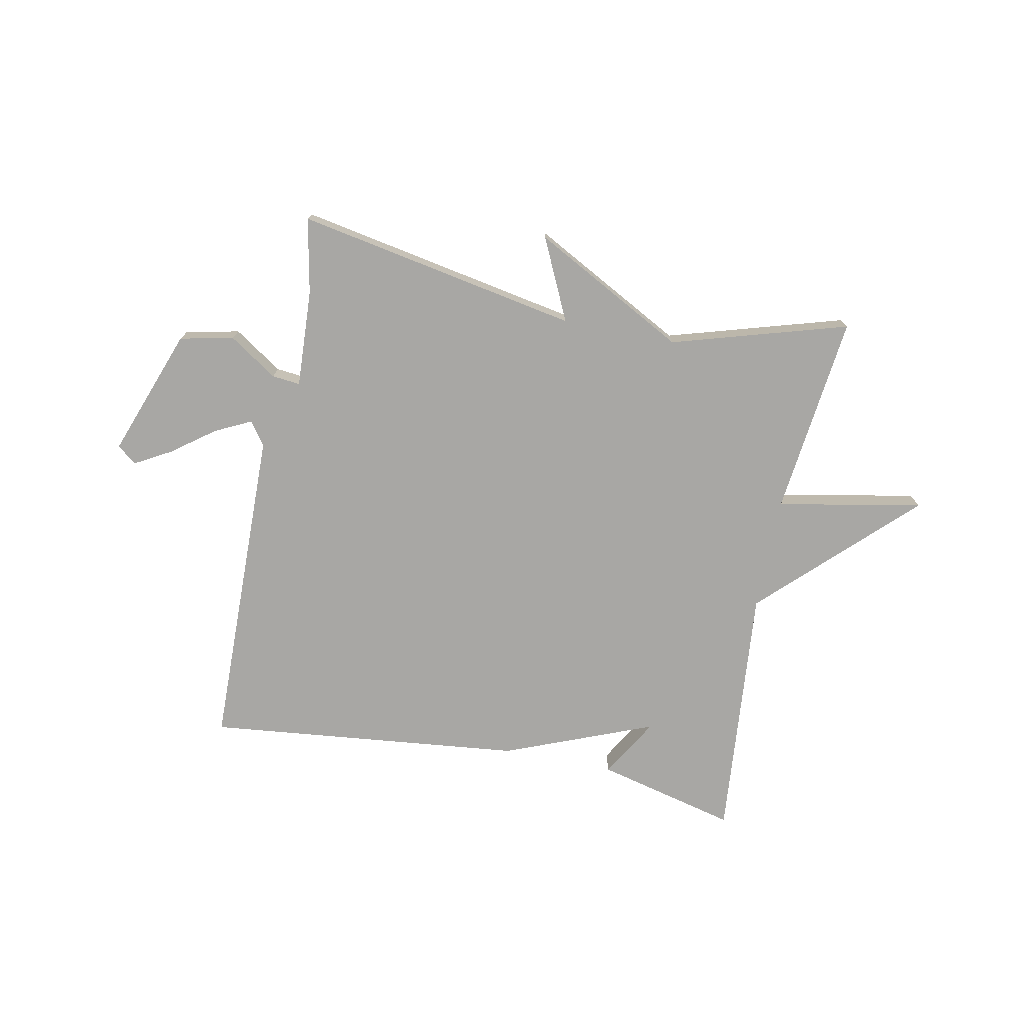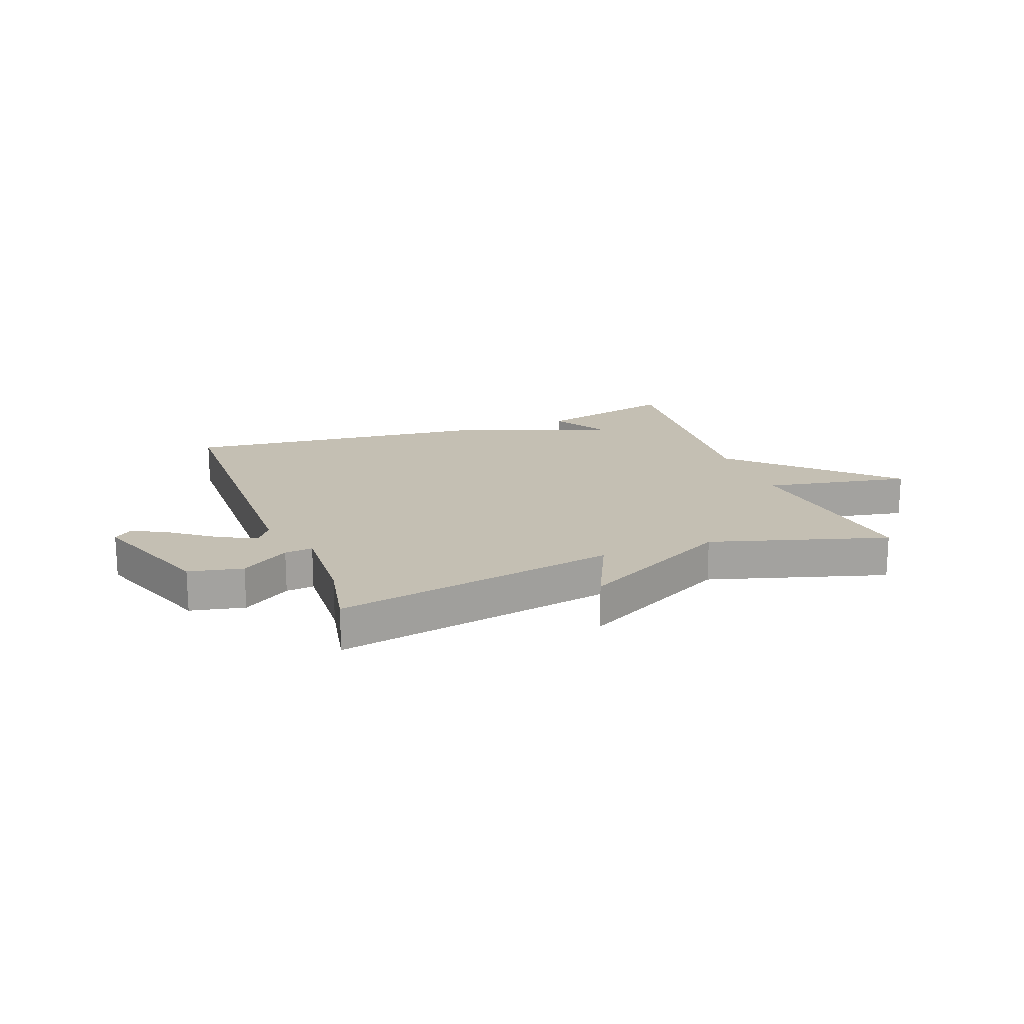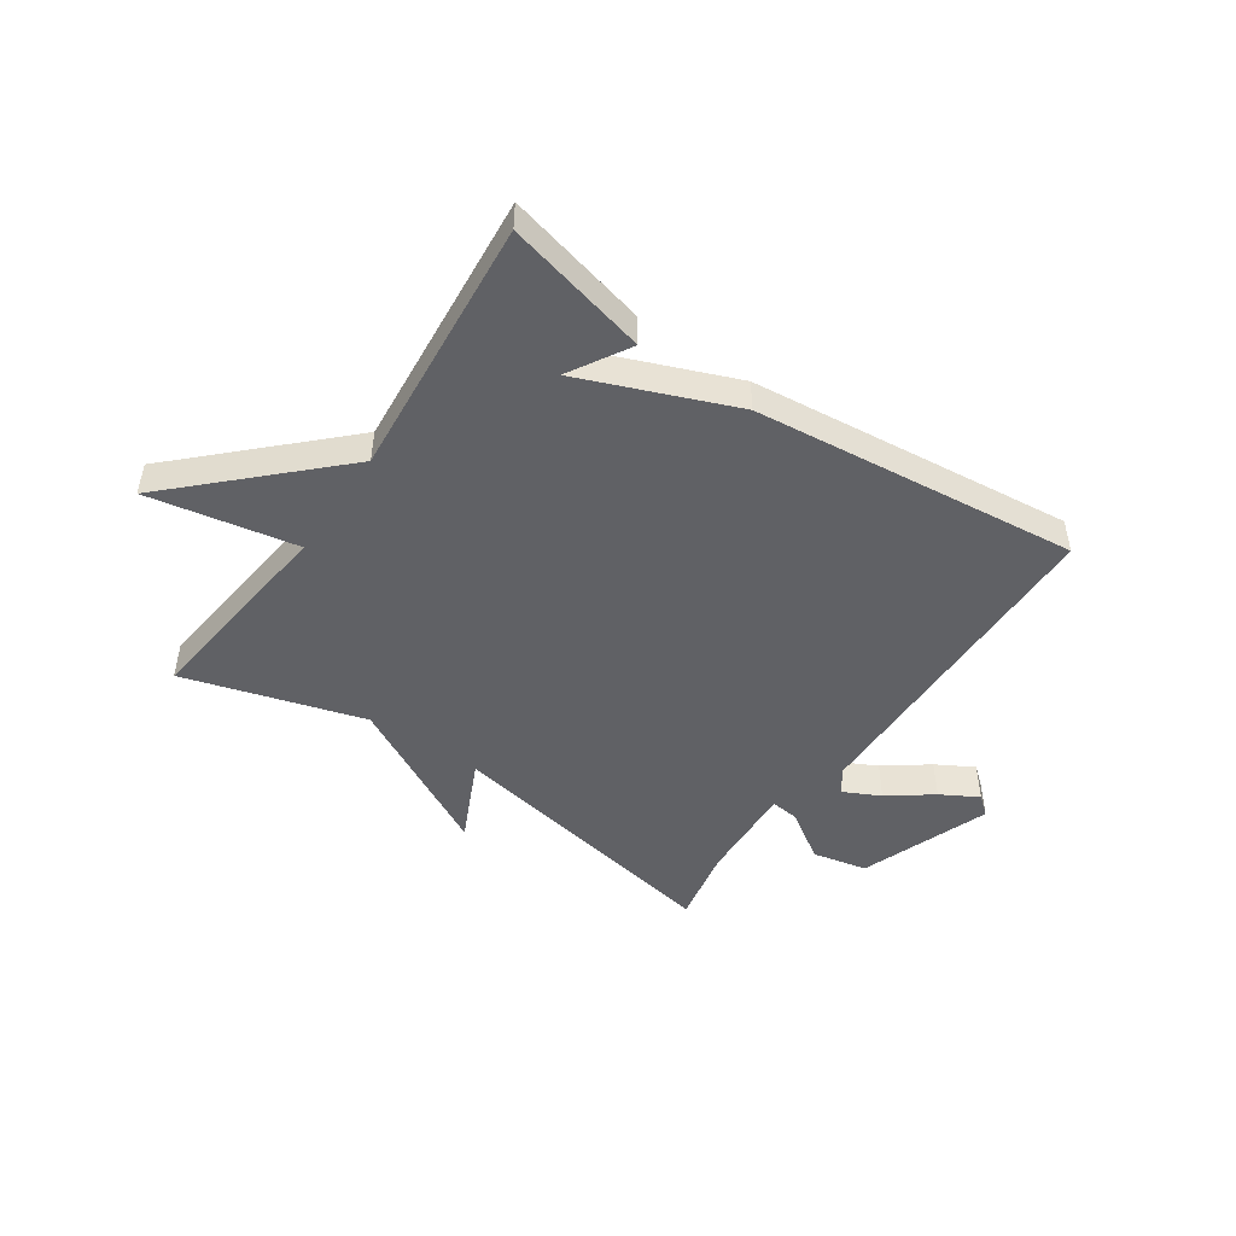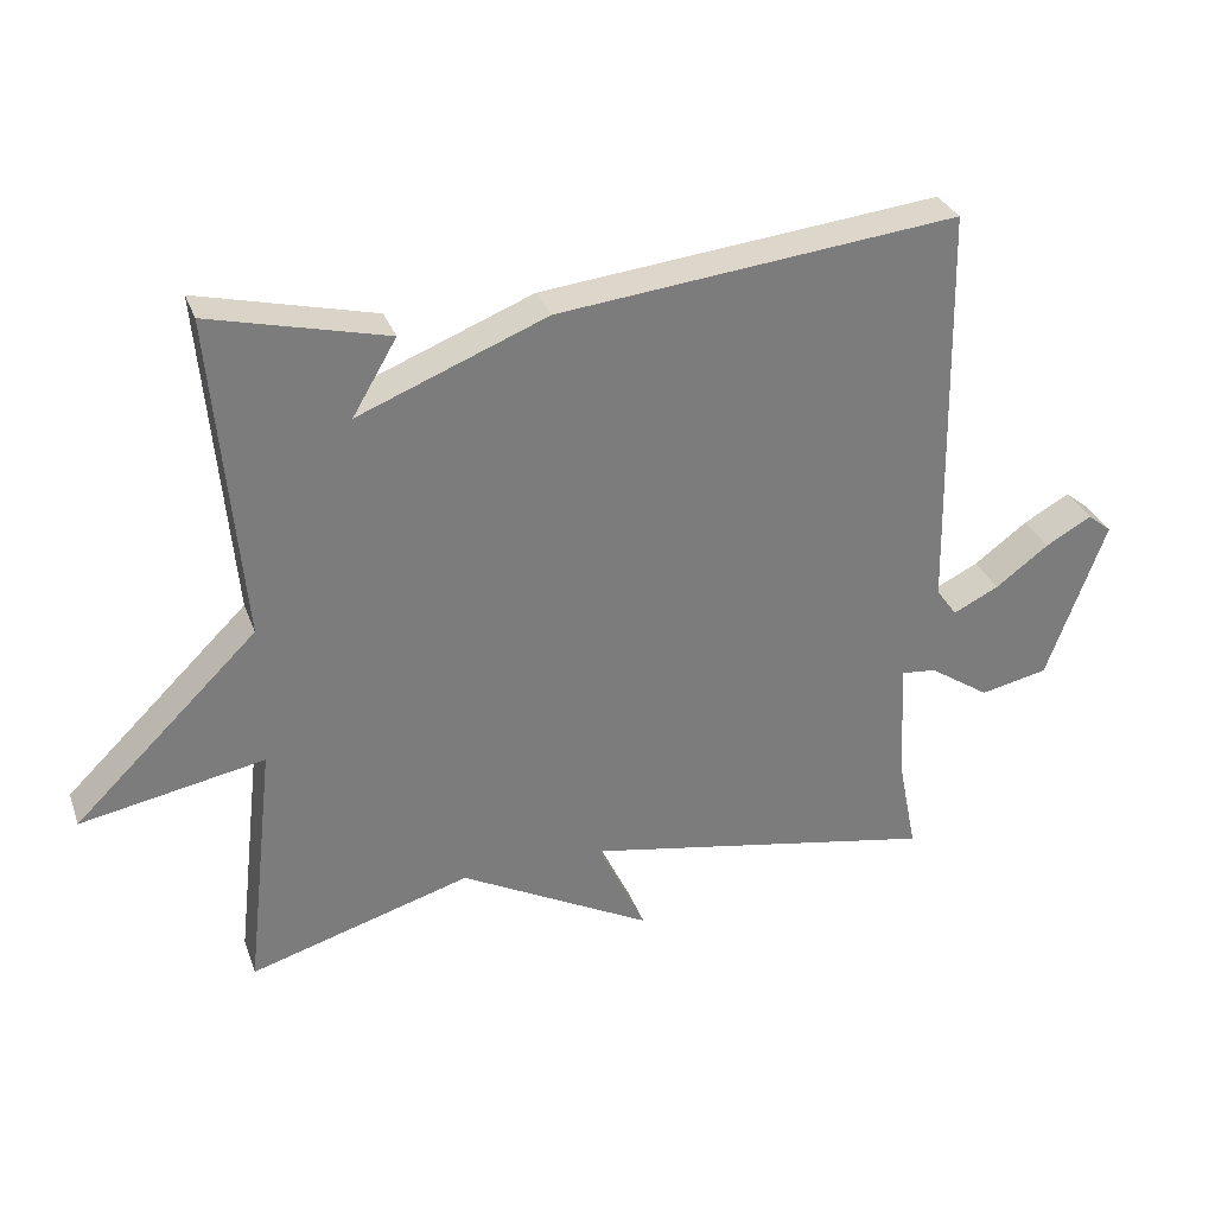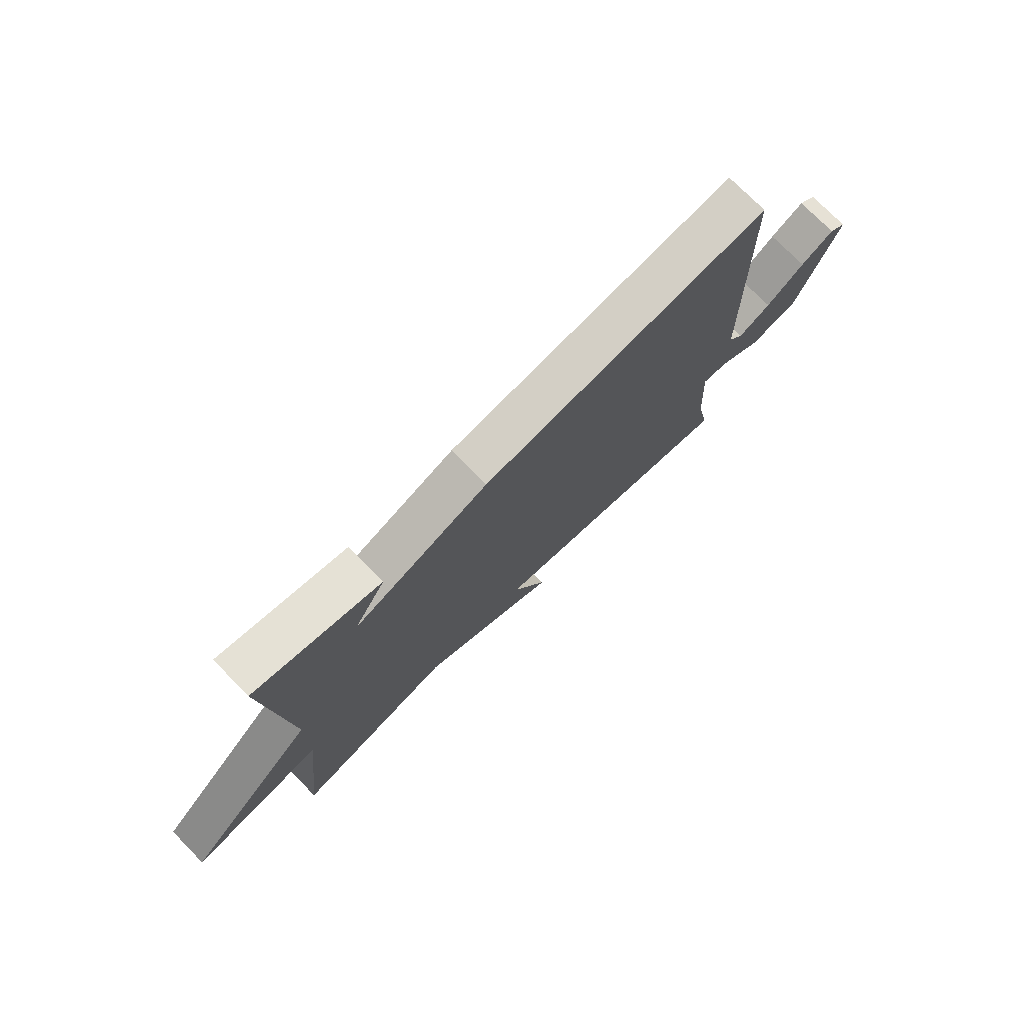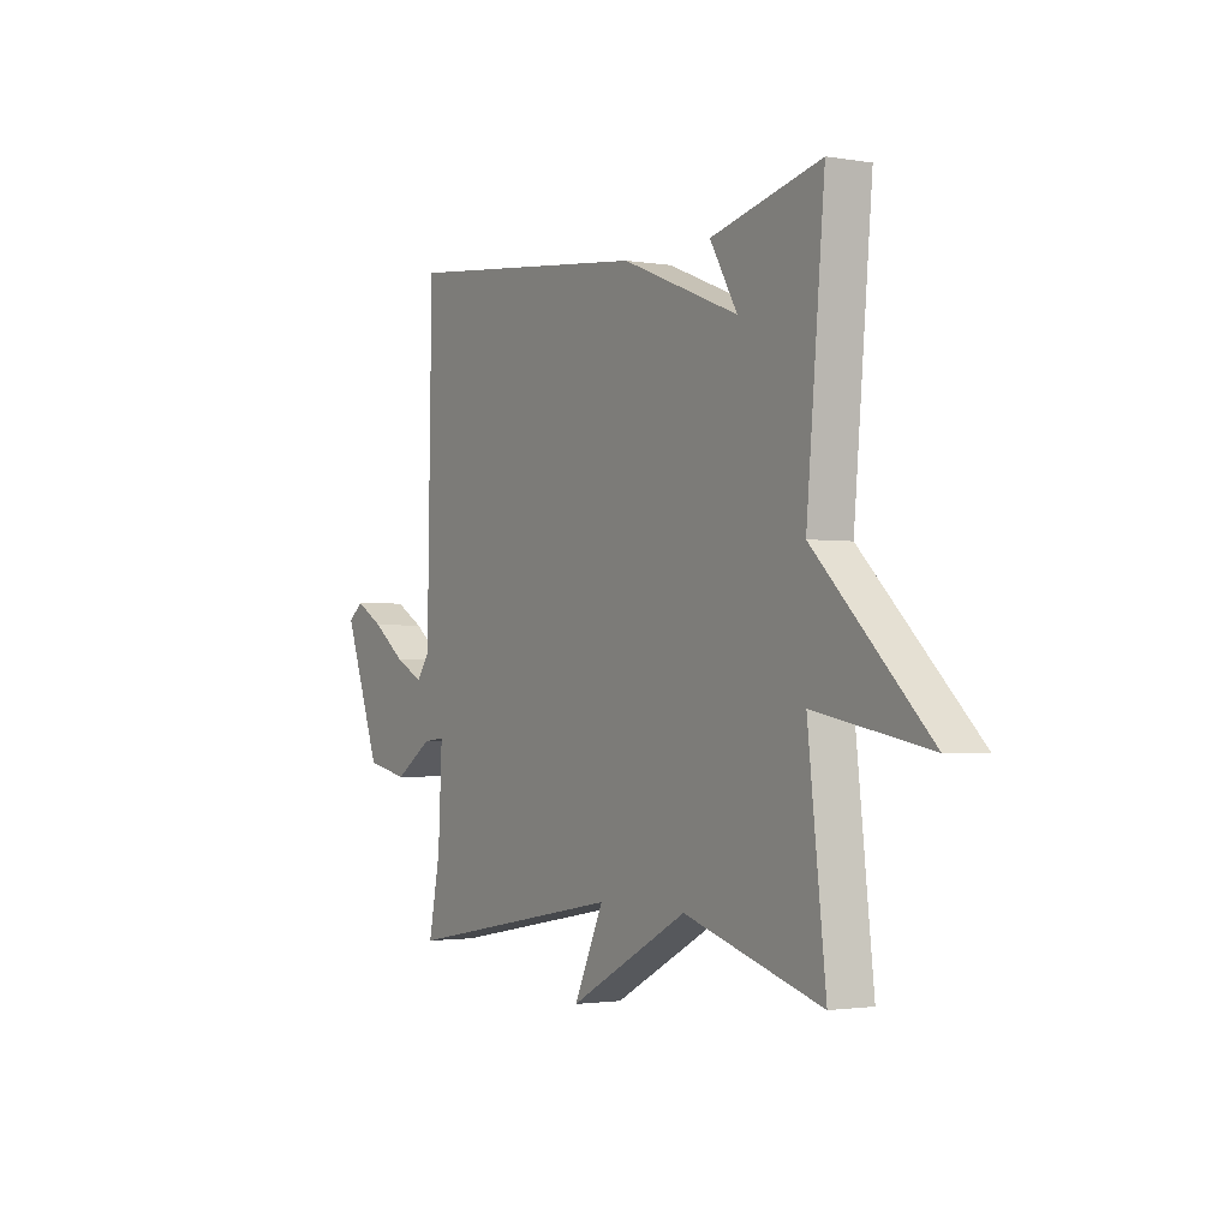
<metadata>
{"format":"obj","ext":"obj","renderer":"f3d","projection":"perspective","resolution":1024,"background":"white","views":[{"elev":-74.6,"azim":168.7,"up":"+Y"},{"elev":17.8,"azim":159.3,"up":"+Y"},{"elev":-48.0,"azim":-34.4,"up":"+Y"},{"elev":31.3,"azim":-18.2,"up":"+Z"},{"elev":75.0,"azim":-44.5,"up":"+Z"},{"elev":-1.7,"azim":-121.5,"up":"+Z"}]}
</metadata>
<code>
v 0.5 0.07 -0.5
v 0.007 0.07 -0.409
v 0.074 0.07 -0.551
v -0.193 0.07 -0.409
v -0.5 0.07 -0.5
v -0.46 0.07 -0.149
v -0.714 0.07 -0.197
v -0.46 0.07 0.051
v -0.5 0.07 0.5
v -0.255 0.07 0.44
v -0.316 0.07 0.336
v -0.055 0.07 0.44
v 0.5 0.07 0.5
v 0.511 0.07 -0.071
v 0.54 0.07 -0.111
v 0.603 0.07 -0.08
v 0.677 0.07 -0.025
v 0.741 0.07 0.011
v 0.774 0.07 -0.016
v 0.692 0.07 -0.239
v 0.598 0.07 -0.259
v 0.514 0.07 -0.203
v 0.465 0.07 -0.198
v 0.474 0.07 -0.369
v 0.5 0 -0.5
v 0.007 0 -0.409
v 0.074 0 -0.551
v -0.193 0 -0.409
v -0.5 0 -0.5
v -0.46 0 -0.149
v -0.714 0 -0.197
v -0.46 0 0.051
v -0.5 0 0.5
v -0.255 0 0.44
v -0.316 0 0.336
v -0.055 0 0.44
v 0.5 0 0.5
v 0.511 0 -0.071
v 0.54 0 -0.111
v 0.603 0 -0.08
v 0.677 0 -0.025
v 0.741 0 0.011
v 0.774 0 -0.016
v 0.692 0 -0.239
v 0.598 0 -0.259
v 0.514 0 -0.203
v 0.465 0 -0.198
v 0.474 0 -0.369
f 20 21 22
f 19 20 22
f 18 19 22
f 17 18 22
f 16 17 22
f 15 16 22 23
f 14 15 23
f 13 14 23
f 12 13 23
f 11 12 23
f 9 10 11
f 8 9 11
f 8 11 23 24
f 6 7 8
f 4 5 6
f 4 6 8
f 3 4 8
f 2 3 8
f 1 2 8 24
f 46 45 44
f 46 44 43
f 46 43 42
f 46 42 41
f 46 41 40
f 47 46 40 39
f 47 39 38
f 47 38 37
f 47 37 36
f 47 36 35
f 35 34 33
f 35 33 32
f 48 47 35 32
f 32 31 30
f 30 29 28
f 32 30 28
f 32 28 27
f 32 27 26
f 48 32 26 25
f 1 25 26 2
f 2 26 27 3
f 3 27 28 4
f 4 28 29 5
f 5 29 30 6
f 6 30 31 7
f 7 31 32 8
f 8 32 33 9
f 9 33 34 10
f 10 34 35 11
f 11 35 36 12
f 12 36 37 13
f 13 37 38 14
f 14 38 39 15
f 15 39 40 16
f 16 40 41 17
f 17 41 42 18
f 18 42 43 19
f 19 43 44 20
f 20 44 45 21
f 21 45 46 22
f 22 46 47 23
f 23 47 48 24
f 24 48 25 1

</code>
